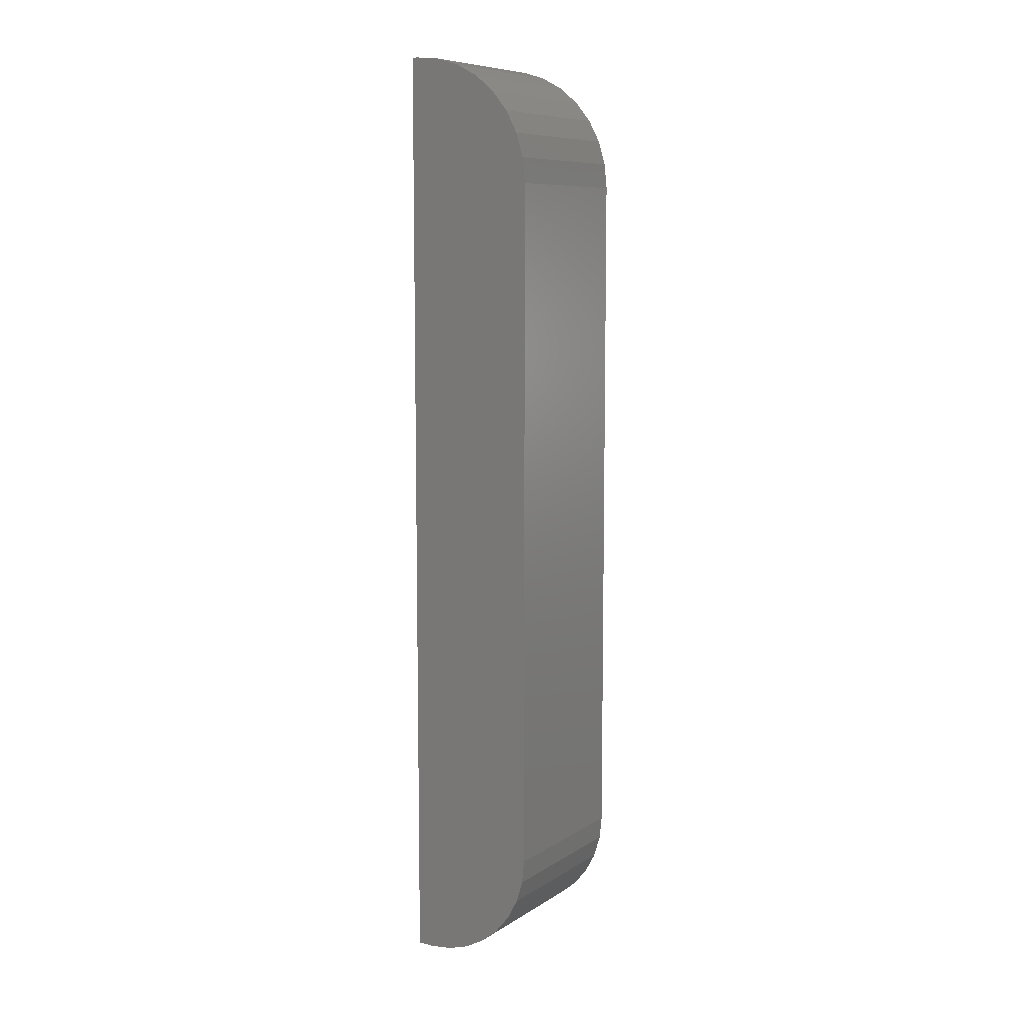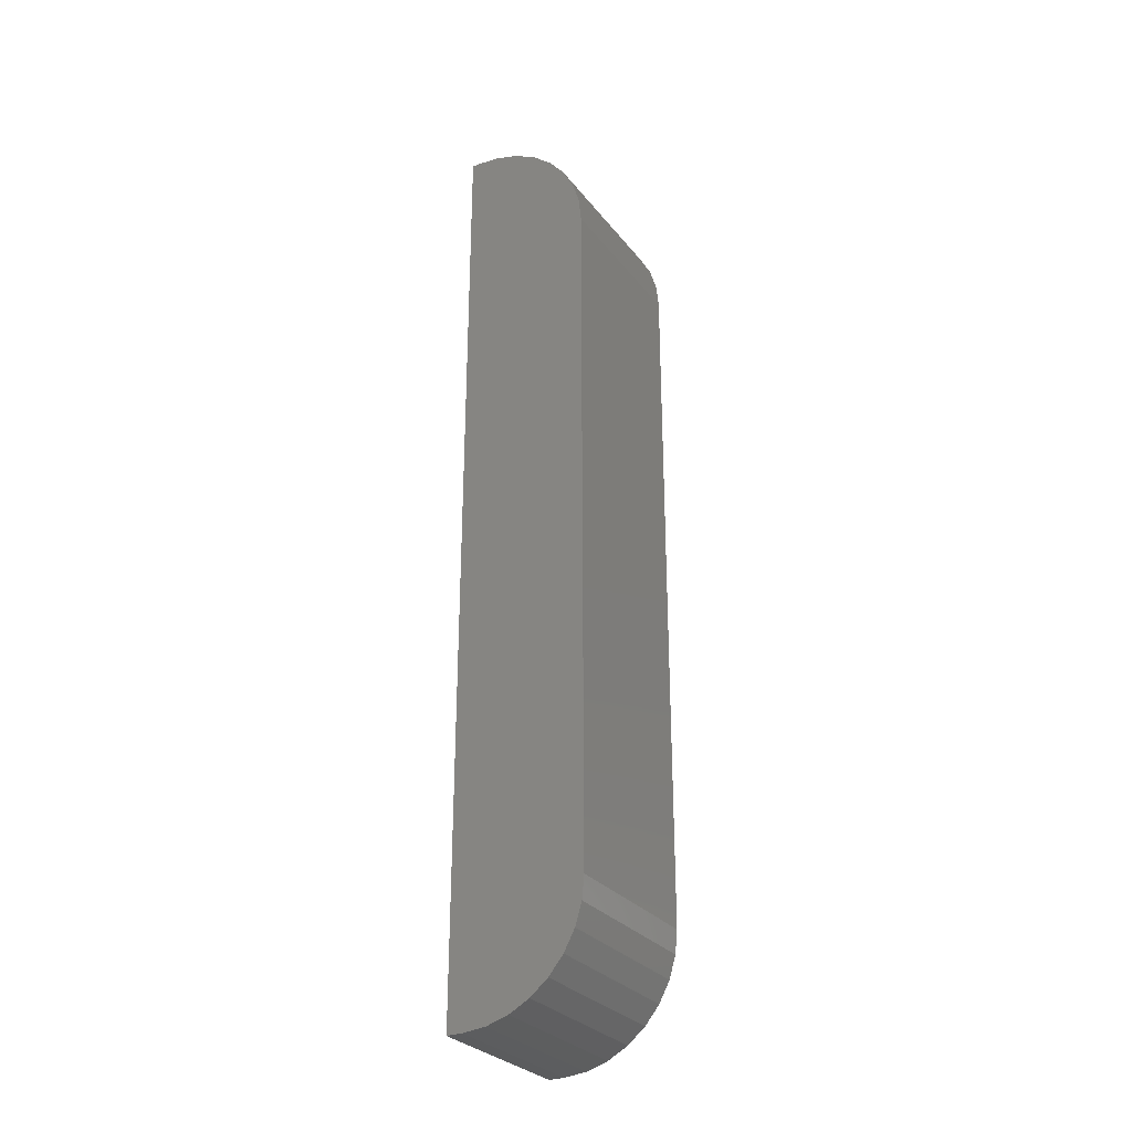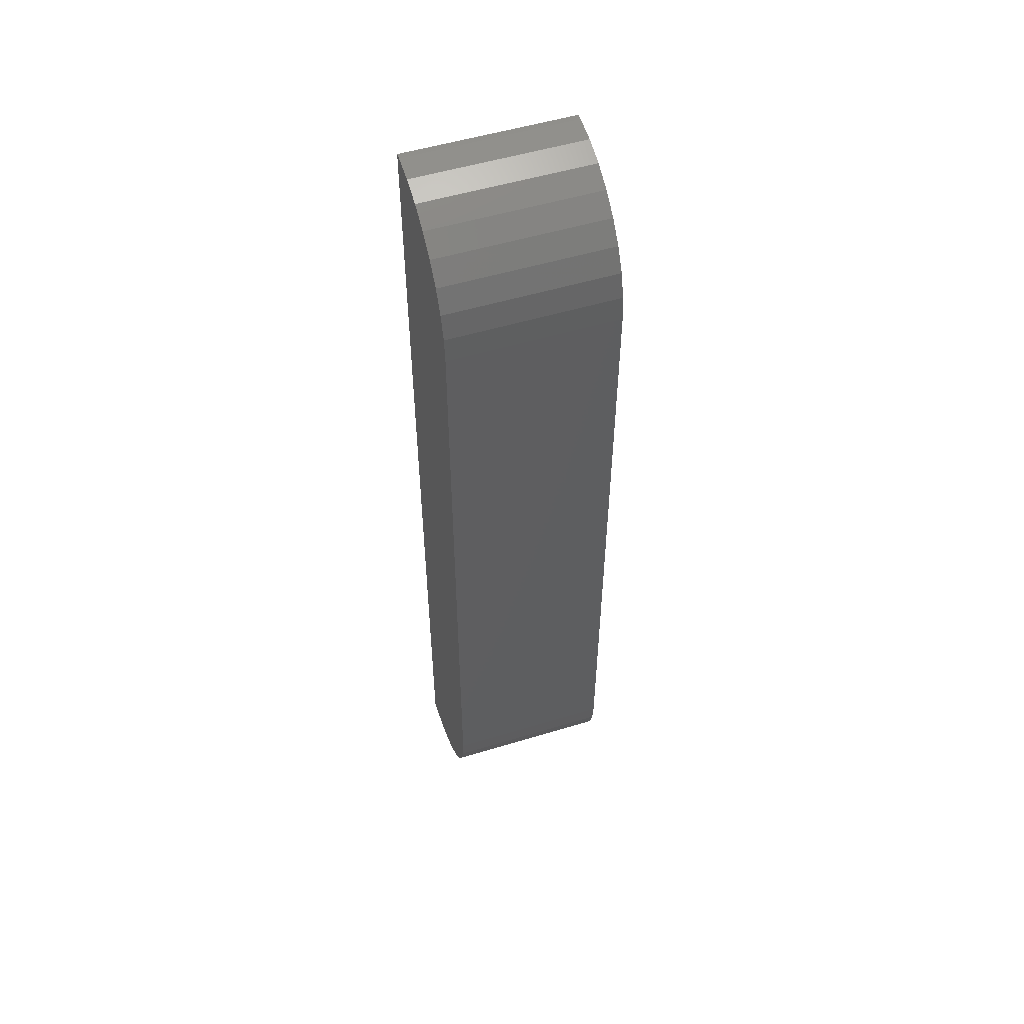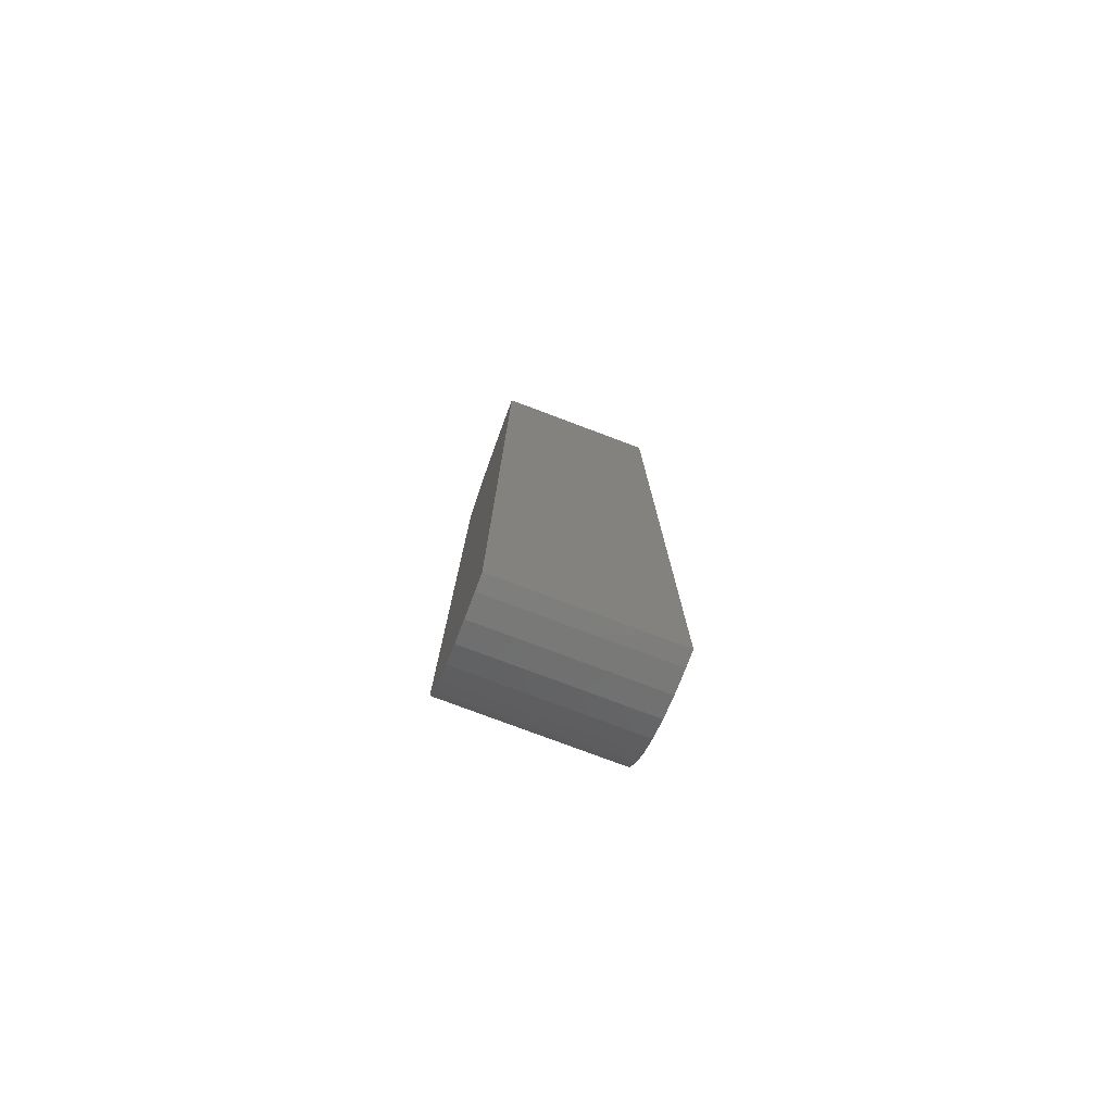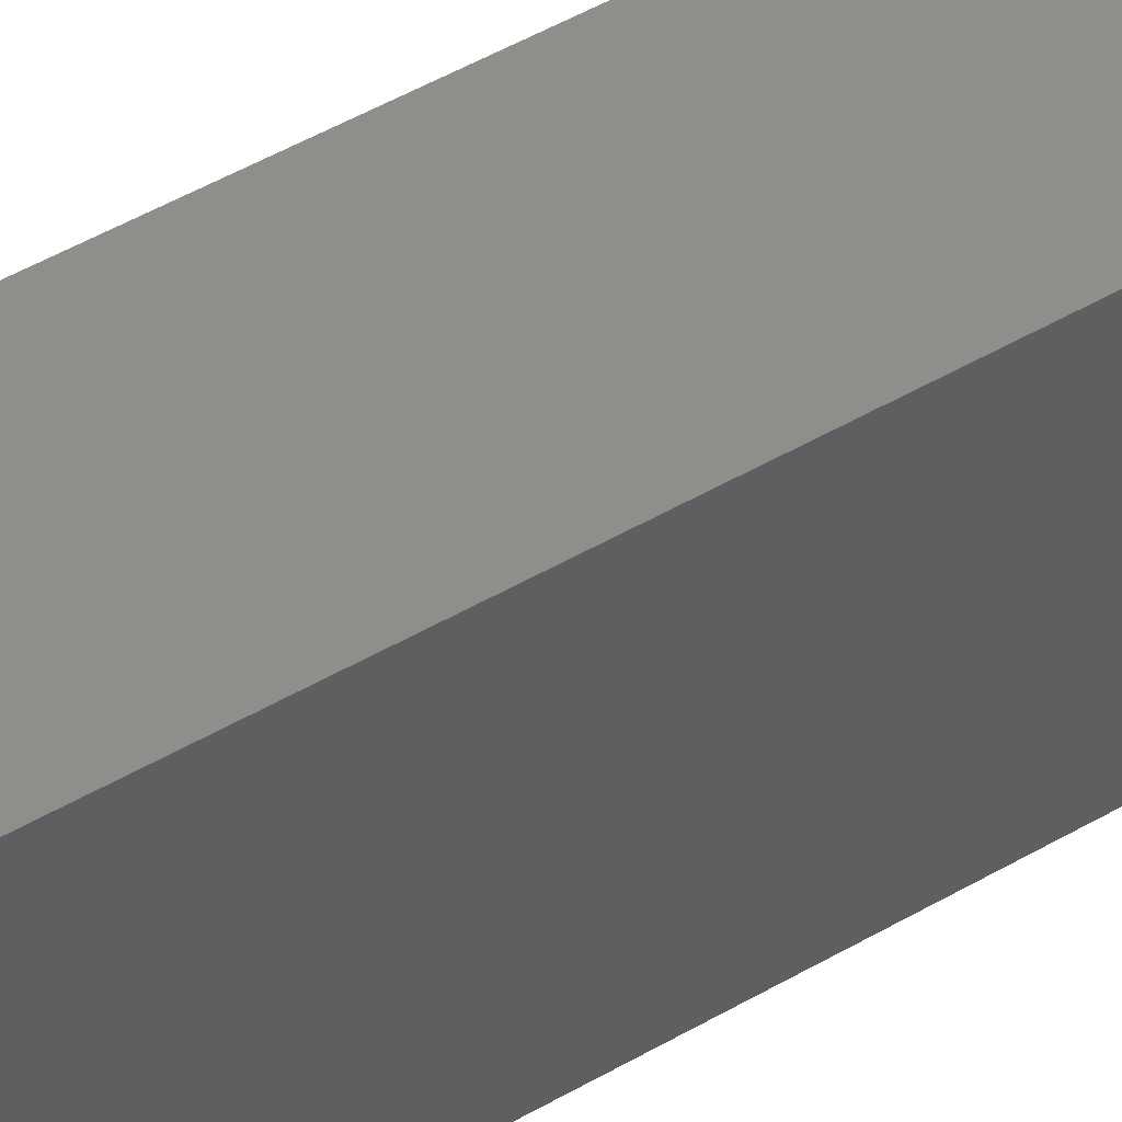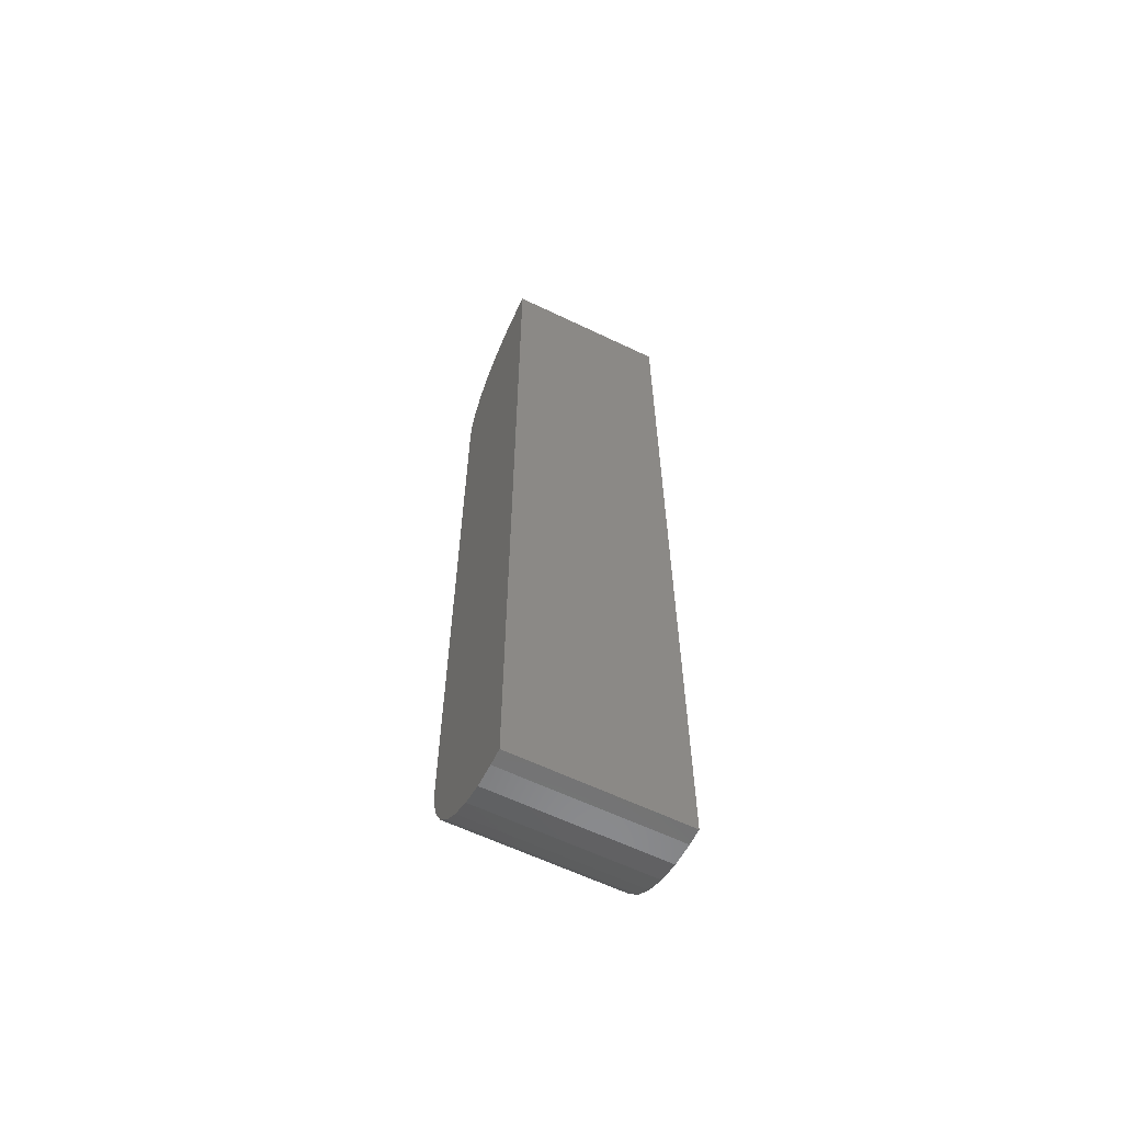
<metadata>
{"format":"stl","ext":"stl","renderer":"f3d","projection":"perspective","resolution":1024,"background":"white","views":[{"elev":8.5,"azim":-148.1,"up":"+Z"},{"elev":-29.3,"azim":-149.5,"up":"+Z"},{"elev":53.4,"azim":-107.9,"up":"+Z"},{"elev":-77.6,"azim":69.4,"up":"+Z"},{"elev":46.2,"azim":55.9,"up":"+Y"},{"elev":-61.7,"azim":64.0,"up":"+Z"}]}
</metadata>
<code>
# stl→obj: 40 verts, 76 faces
v 0 0.1328 0.09375
v 0 0 0.09375
v 0 0.1328 0.6484
v 0 0 0.6484
v 0.1016 0.1328 0.75
v 0.04514 0.1328 0.7329
v 0.08175 0.1328 0.748
v 0.0627 0.1328 0.7423
v 0.09375 0.1328 0
v 0.07546 0.1328 0.001801
v 0.1062 0.1328 0
v 0.1062 0.1328 0.75
v 0.001951 0.1328 0.6683
v 0.007731 0.1328 0.6873
v 0.01712 0.1328 0.7049
v 0.02975 0.1328 0.7203
v 0.05787 0.1328 0.007136
v 0.04167 0.1328 0.0158
v 0.02746 0.1328 0.02746
v 0.0158 0.1328 0.04167
v 0.007136 0.1328 0.05787
v 0.001801 0.1328 0.07546
v 0.04514 0 0.7329
v 0.08175 0 0.748
v 0.0627 0 0.7423
v 0.1062 0 0.75
v 0.1016 0 0.75
v 0.02975 0 0.7203
v 0.01712 0 0.7049
v 0.007731 0 0.6873
v 0.001951 0 0.6683
v 0.1062 0 0
v 0.001801 0 0.07546
v 0.007136 0 0.05787
v 0.0158 0 0.04167
v 0.02746 0 0.02746
v 0.04167 0 0.0158
v 0.05787 0 0.007136
v 0.07546 0 0.001801
v 0.09375 0 0
f 1 2 3
f 3 2 4
f 5 6 7
f 6 8 7
f 9 10 11
f 12 11 1
f 12 1 3
f 12 3 13
f 12 13 14
f 12 14 15
f 12 15 16
f 12 16 6
f 12 6 5
f 1 11 10
f 1 10 17
f 1 17 18
f 1 18 19
f 1 19 20
f 1 20 21
f 1 21 22
f 23 24 25
f 26 27 24
f 26 24 23
f 26 23 28
f 26 28 29
f 26 29 30
f 26 30 31
f 26 31 4
f 26 4 2
f 26 2 32
f 2 33 34
f 2 34 35
f 2 35 36
f 2 36 37
f 2 37 38
f 2 38 39
f 2 39 40
f 2 40 32
f 27 26 5
f 5 26 12
f 3 4 13
f 13 4 31
f 13 31 14
f 14 31 30
f 14 30 15
f 15 30 29
f 15 29 16
f 16 29 28
f 16 28 6
f 6 28 23
f 6 23 8
f 8 23 25
f 8 25 7
f 7 25 24
f 7 24 5
f 5 24 27
f 40 9 32
f 32 9 11
f 9 40 10
f 10 40 39
f 10 39 17
f 17 39 38
f 17 38 18
f 18 38 37
f 18 37 19
f 19 37 36
f 19 36 20
f 20 36 35
f 20 35 21
f 21 35 34
f 21 34 22
f 22 34 33
f 22 33 1
f 1 33 2
f 32 11 26
f 26 11 12

</code>
